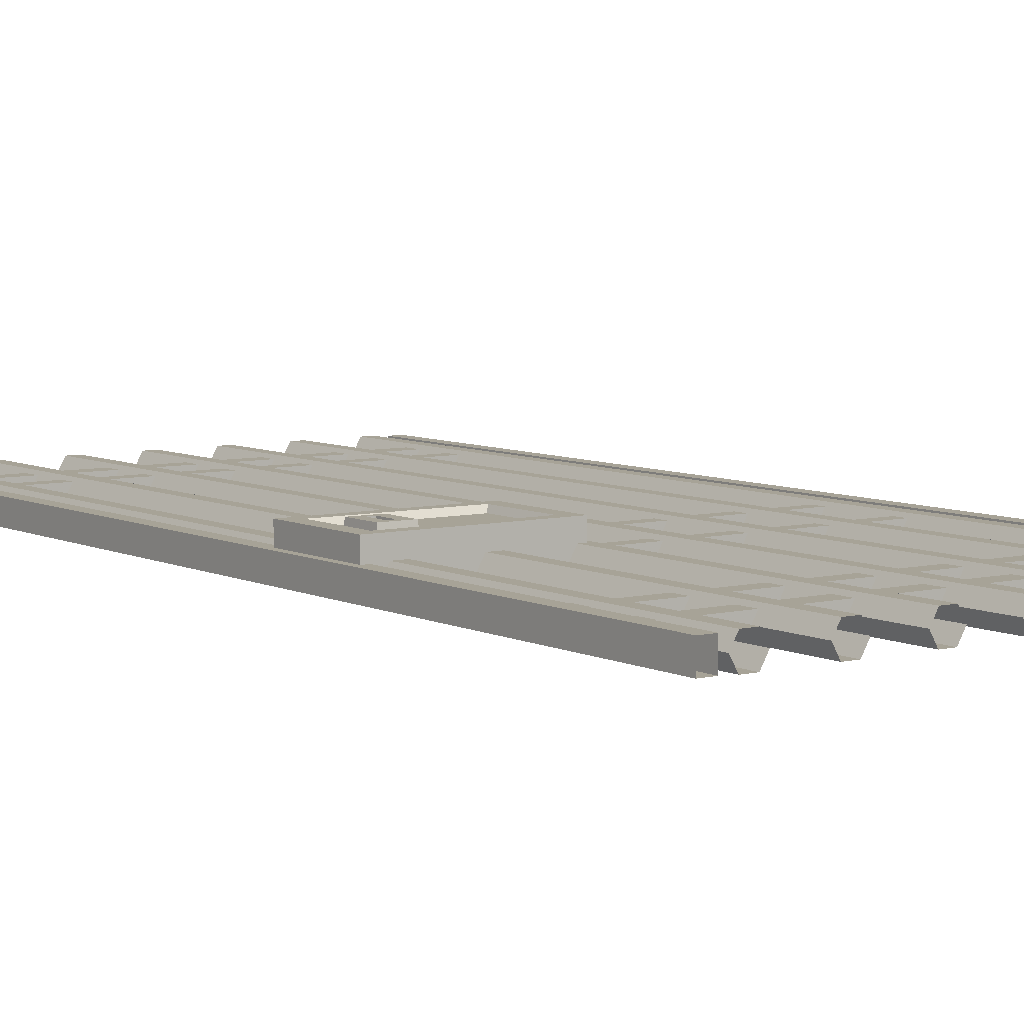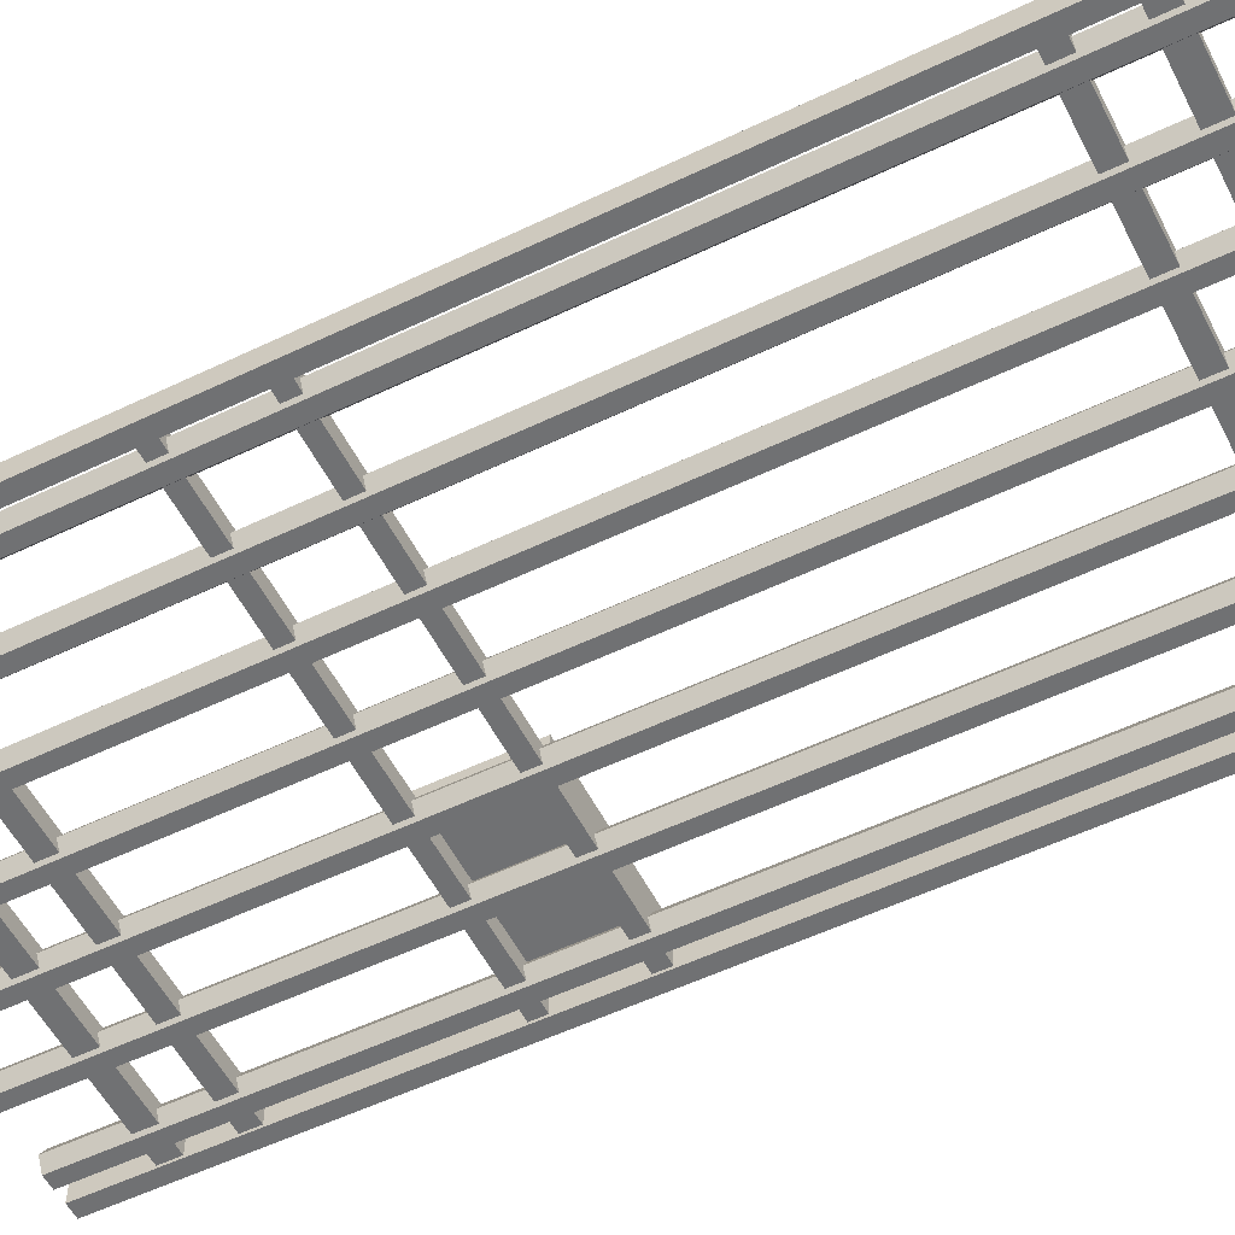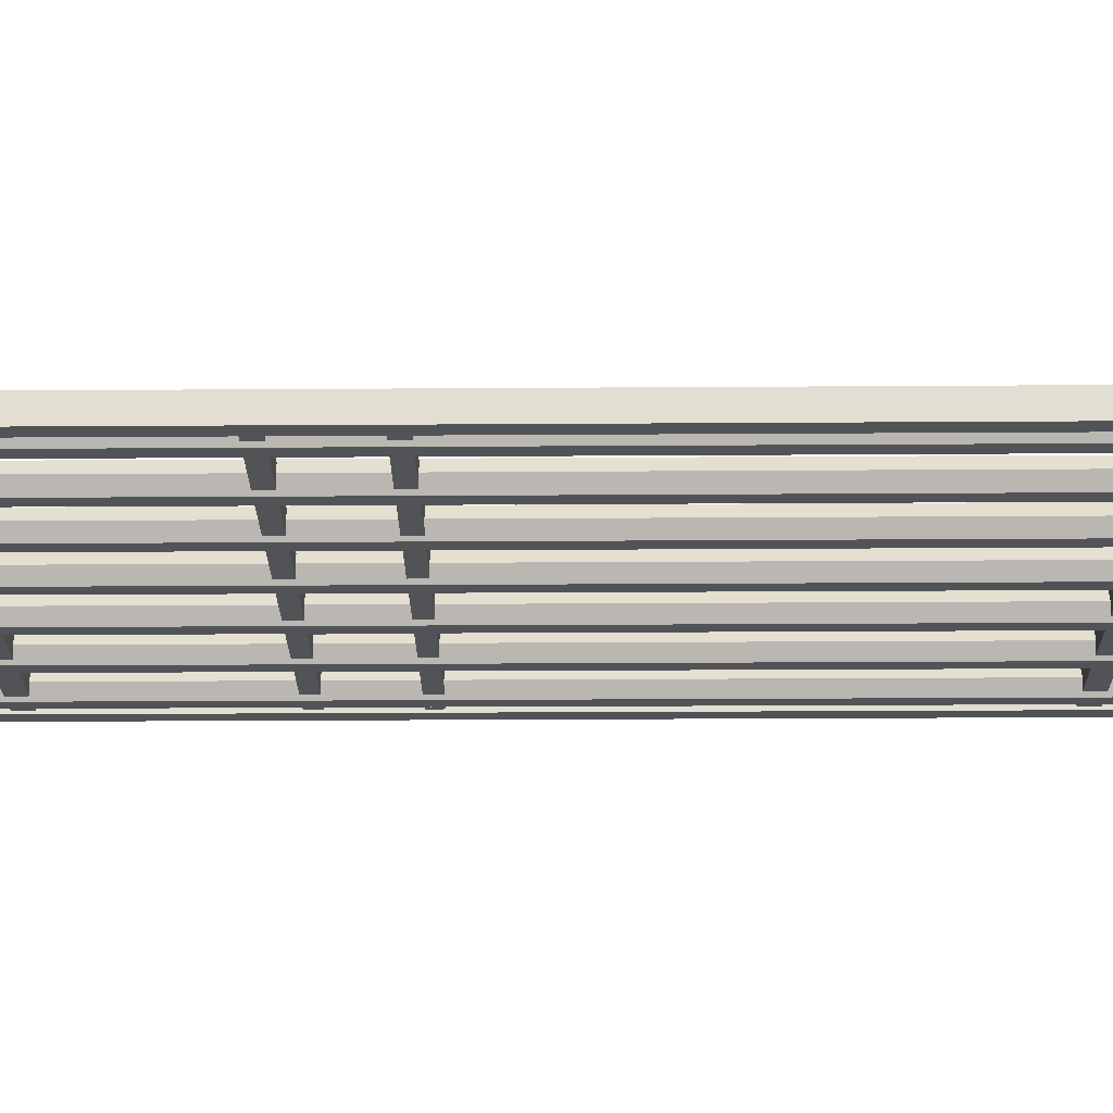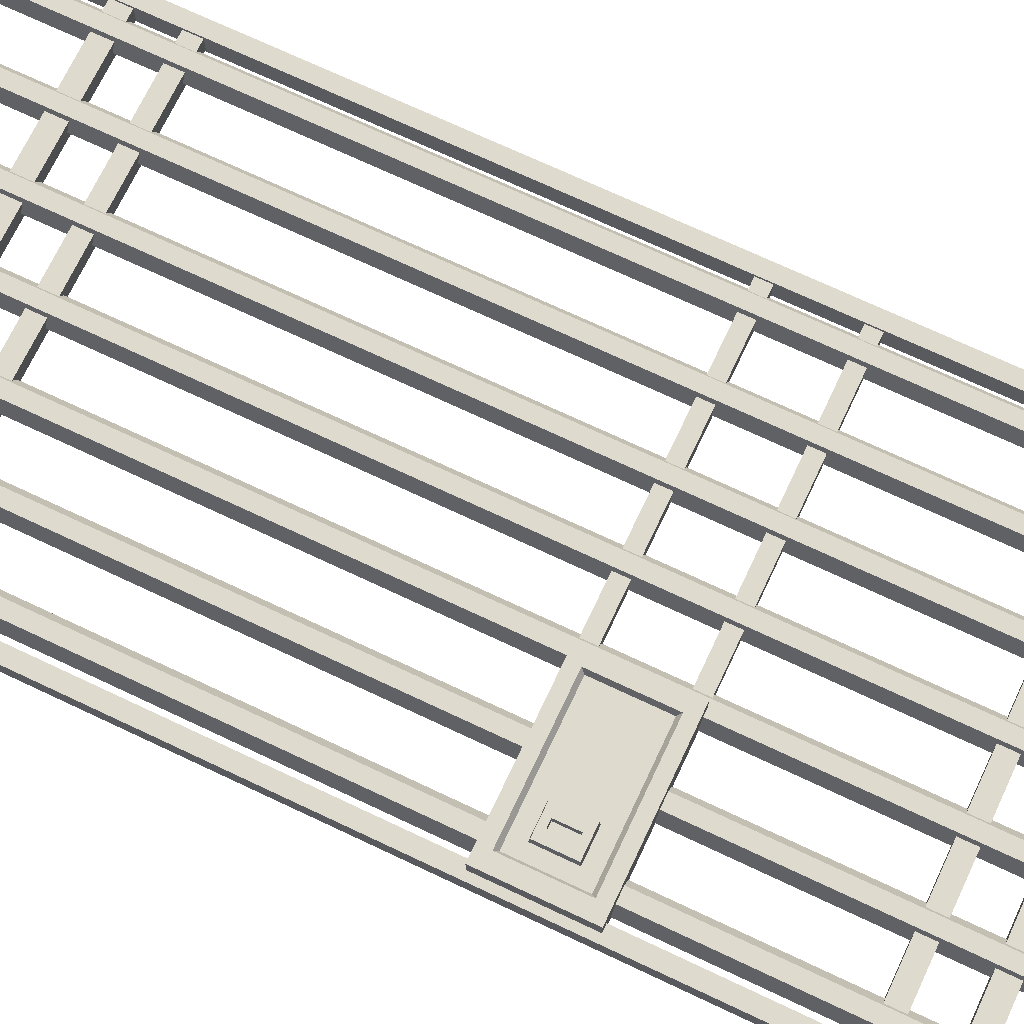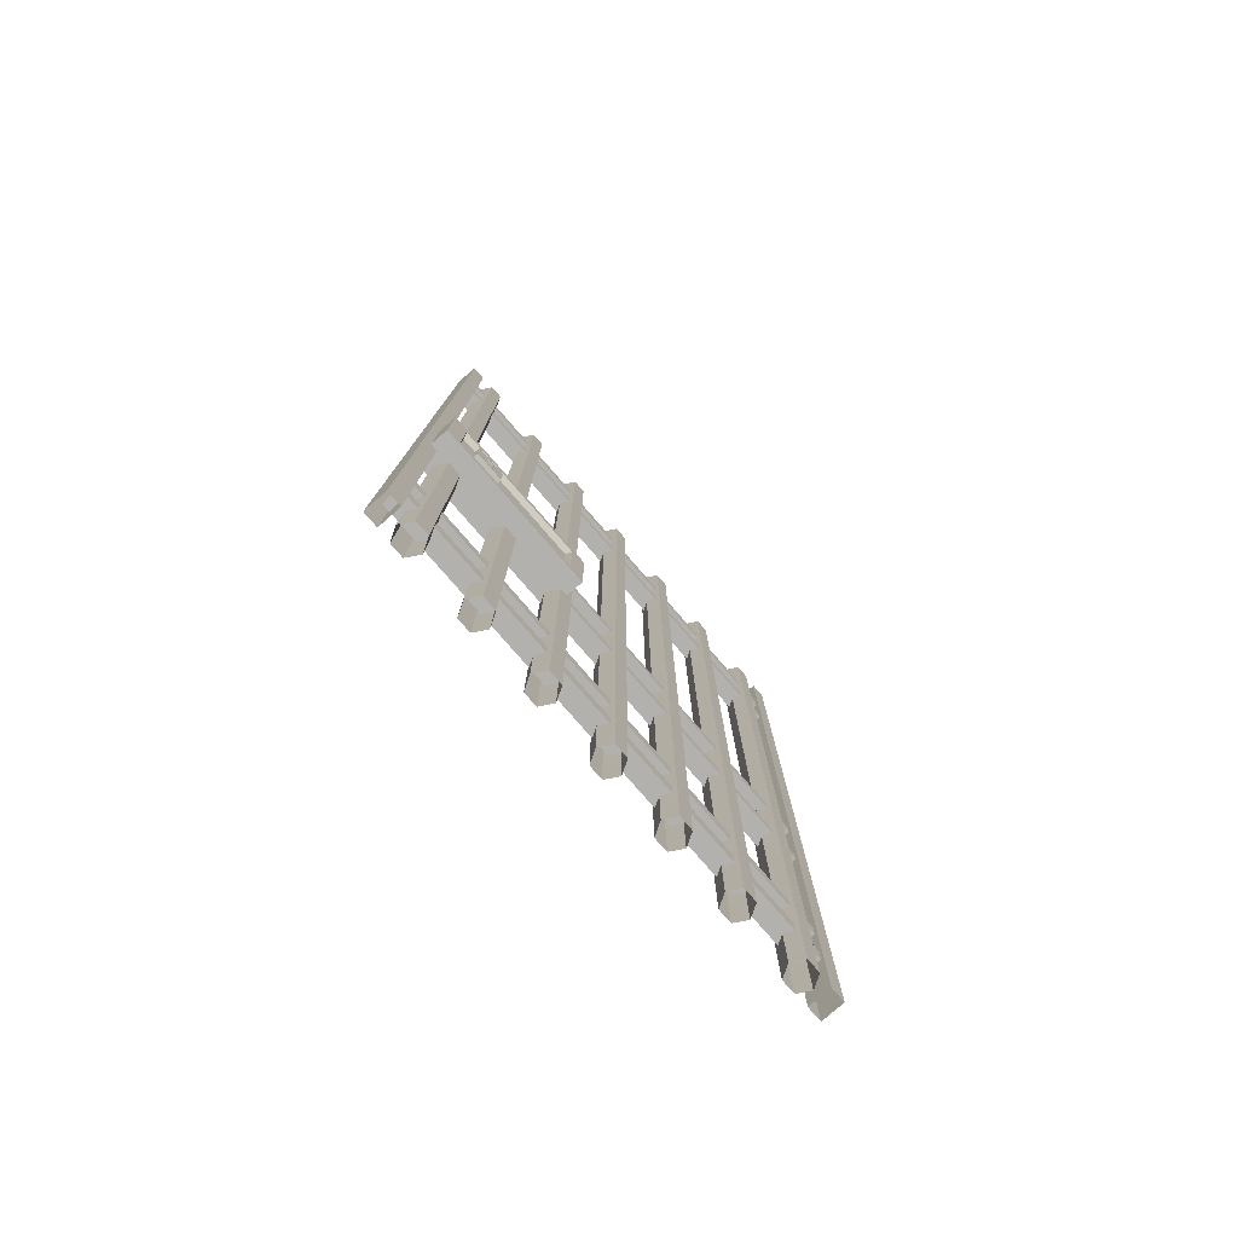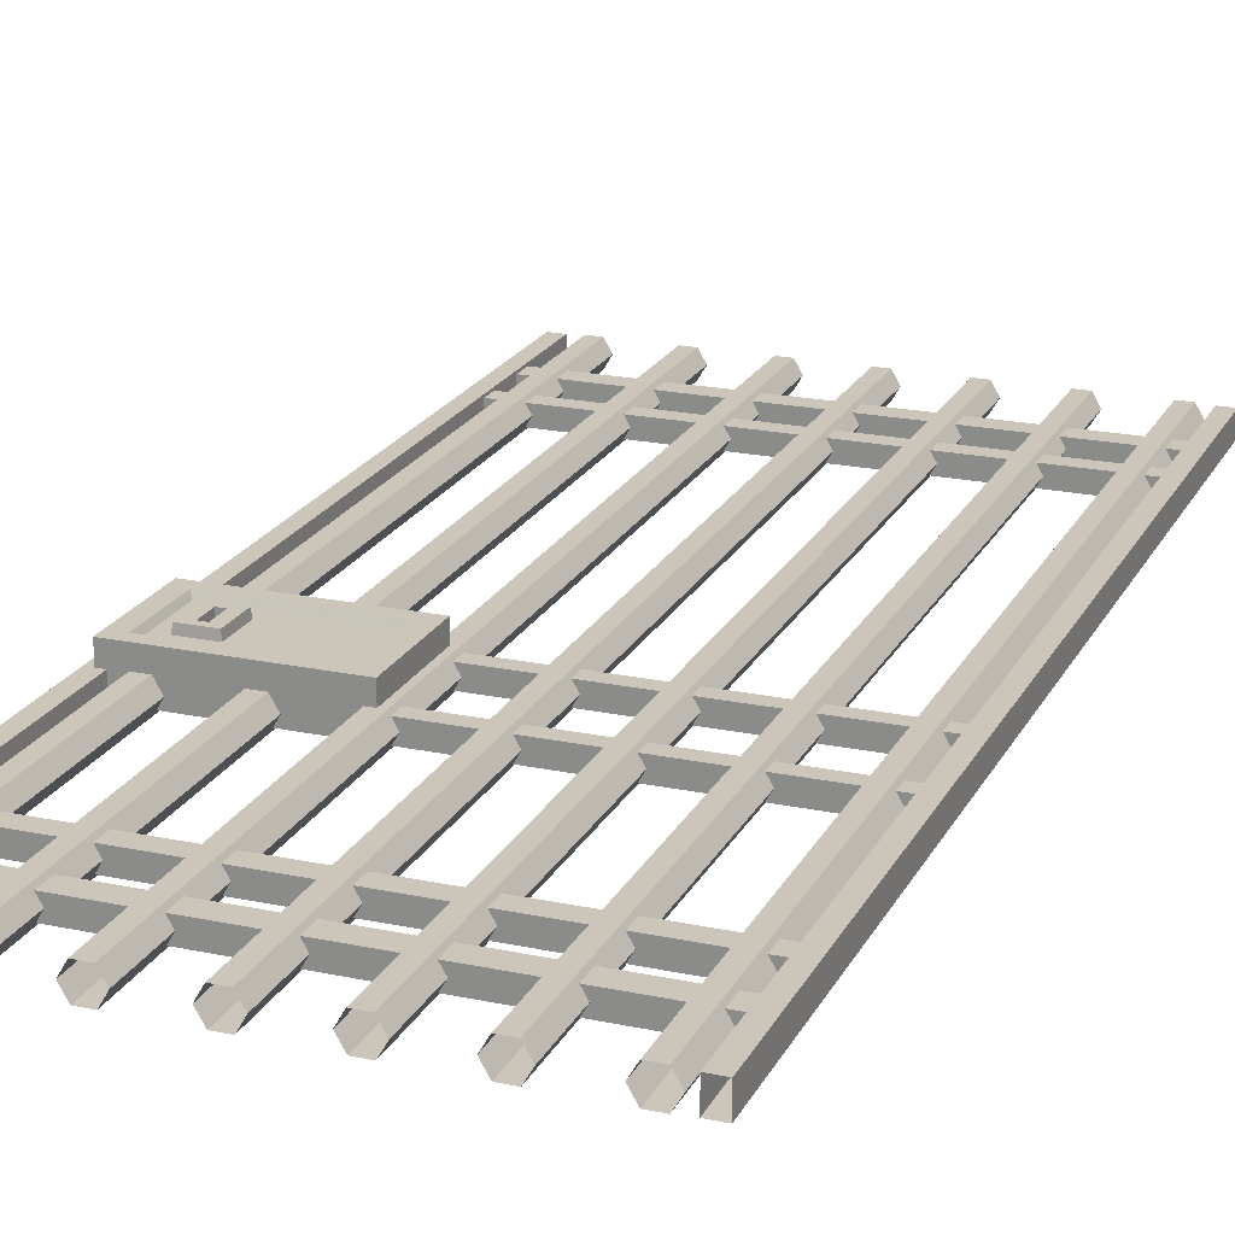
<metadata>
{"format":"obj","ext":"obj","renderer":"f3d","projection":"perspective","resolution":1024,"background":"white","views":[{"elev":6.7,"azim":-35.6,"up":"+Z"},{"elev":-55.1,"azim":116.8,"up":"+Z"},{"elev":-22.4,"azim":90.7,"up":"+Z"},{"elev":71.2,"azim":-64.7,"up":"+Z"},{"elev":-79.2,"azim":-49.0,"up":"+Y"},{"elev":20.9,"azim":20.9,"up":"+Z"}]}
</metadata>
<code>
v -1.439 0.9719 0.05866
v -0.936 0.9719 0.05866
v -1.439 1.265 0.05866
v -0.936 1.265 0.05866
v -1.439 1.265 -0.00294
v -0.936 1.265 -0.00294
v -1.439 0.9719 -0.00294
v -0.936 0.9719 -0.00294
v -1.393 1.008 0.05866
v -0.9822 1.008 0.05866
v -0.9822 1.229 0.05866
v -1.393 1.229 0.05866
v -1.385 1.019 0.04231
v -0.9903 1.019 0.04231
v -0.9903 1.218 0.04231
v -1.385 1.218 0.04231
v -1.344 1.061 0.04231
v -1.252 1.061 0.04231
v -1.252 1.176 0.04231
v -1.344 1.176 0.04231
v -1.342 1.064 0.06427
v -1.254 1.064 0.06427
v -1.254 1.172 0.06427
v -1.342 1.172 0.06427
v -1.309 1.085 0.06427
v -1.286 1.085 0.06427
v -1.286 1.152 0.06427
v -1.309 1.152 0.06427
v -1.309 1.085 0.03905
v -1.286 1.085 0.03905
v -1.286 1.152 0.03905
v -1.309 1.152 0.03905
v -0.04396 3 0.004646
v -0.04396 0 0.004646
v 0 3 0.004646
v 0 0 0.004646
v 0 3 -0.06184
v 0 0 -0.06184
v -0.04396 3 -0.06184
v -0.04396 0 -0.06184
v -1.461 3 0.004646
v -1.461 0 0.004646
v -1.417 3 0.004646
v -1.417 0 0.004646
v -1.417 3 -0.06184
v -1.417 0 -0.06184
v -1.461 3 -0.06184
v -1.461 0 -0.06184
v -1.439 0.4235 -0.05425
v -1.439 0.4235 -0.002941
v -1.439 0.372 -0.002941
v -1.439 0.372 -0.05425
v -0.02194 0.372 -0.002941
v -0.02194 0.4235 -0.002941
v -0.02194 0.4235 -0.05425
v -0.02194 0.372 -0.05425
v -1.439 2.607 -0.05425
v -1.439 2.607 -0.002941
v -1.439 2.555 -0.002941
v -1.439 2.555 -0.05425
v -0.02194 2.555 -0.002941
v -0.02194 2.607 -0.002941
v -0.02194 2.607 -0.05425
v -0.02194 2.555 -0.05425
v -1.439 2.783 -0.05425
v -1.439 2.783 -0.002941
v -1.439 2.725 -0.002941
v -1.439 2.725 -0.05425
v -0.02194 2.725 -0.002941
v -0.02194 2.783 -0.002941
v -0.02194 2.783 -0.05425
v -0.02194 2.725 -0.05425
v -1.439 0.254 -0.05425
v -1.439 0.254 -0.002941
v -1.439 0.1954 -0.002941
v -1.439 0.1954 -0.05425
v -0.02194 0.1954 -0.002941
v -0.02194 0.254 -0.002941
v -0.02194 0.254 -0.05425
v -0.02194 0.1954 -0.05425
v -1.439 1.265 -0.002941
v -1.439 1.222 -0.002941
v -1.439 1.222 -0.05425
v -1.439 1.265 -0.05425
v -0.02194 1.222 -0.002941
v -0.02194 1.265 -0.002941
v -0.02194 1.265 -0.05425
v -0.02194 1.222 -0.05425
v -1.439 1.015 -0.002941
v -1.439 0.9719 -0.002941
v -1.439 0.9719 -0.05425
v -1.439 1.015 -0.05425
v -0.02194 0.9719 -0.002941
v -0.02194 1.015 -0.002941
v -0.02194 1.015 -0.05425
v -0.02194 0.9719 -0.05425
v -1.335 0 -0.06427
v -1.376 0 -0.06427
v -1.396 0 -0.02859
v -1.376 0 0.007076
v -1.335 0 0.007076
v -1.314 0 -0.02859
v -1.335 3 -0.06427
v -1.376 3 -0.06427
v -1.396 3 -0.02859
v -1.376 3 0.007076
v -1.335 3 0.007076
v -1.314 3 -0.02859
v -1.126 0 -0.06427
v -1.168 0 -0.06427
v -1.188 0 -0.02859
v -1.168 0 0.007076
v -1.126 0 0.007076
v -1.106 0 -0.02859
v -1.126 3 -0.06427
v -1.168 3 -0.06427
v -1.188 3 -0.02859
v -1.168 3 0.007076
v -1.126 3 0.007076
v -1.106 3 -0.02859
v -0.9181 0 -0.06427
v -0.9593 0 -0.06427
v -0.9799 0 -0.02859
v -0.9593 0 0.007076
v -0.9181 0 0.007076
v -0.8975 0 -0.02859
v -0.9181 3 -0.06427
v -0.9593 3 -0.06427
v -0.9799 3 -0.02859
v -0.9593 3 0.007076
v -0.9181 3 0.007076
v -0.8975 3 -0.02859
v -0.7098 0 -0.06427
v -0.751 0 -0.06427
v -0.7716 0 -0.02859
v -0.751 0 0.007076
v -0.7098 0 0.007076
v -0.6892 0 -0.02859
v -0.7098 3 -0.06427
v -0.751 3 -0.06427
v -0.7716 3 -0.02859
v -0.751 3 0.007076
v -0.7098 3 0.007076
v -0.6892 3 -0.02859
v -0.5016 0 -0.06427
v -0.5427 0 -0.06427
v -0.5633 0 -0.02859
v -0.5427 0 0.007076
v -0.5016 0 0.007076
v -0.481 0 -0.02859
v -0.5016 3 -0.06427
v -0.5427 3 -0.06427
v -0.5633 3 -0.02859
v -0.5427 3 0.007076
v -0.5016 3 0.007076
v -0.481 3 -0.02859
v -0.2933 0 -0.06427
v -0.3345 0 -0.06427
v -0.3551 0 -0.02859
v -0.3345 0 0.007076
v -0.2933 0 0.007076
v -0.2727 0 -0.02859
v -0.2933 3 -0.06427
v -0.3345 3 -0.06427
v -0.3551 3 -0.02859
v -0.3345 3 0.007076
v -0.2933 3 0.007076
v -0.2727 3 -0.02859
v -0.08499 0 -0.06427
v -0.1262 0 -0.06427
v -0.1468 0 -0.02859
v -0.1262 0 0.007076
v -0.08499 0 0.007076
v -0.06439 0 -0.02859
v -0.08499 3 -0.06427
v -0.1262 3 -0.06427
v -0.1468 3 -0.02859
v -0.1262 3 0.007076
v -0.08499 3 0.007076
v -0.06439 3 -0.02859
f 29 30 31 32
f 3 4 6 5
f 5 6 8 7
f 7 8 2 1
f 2 8 6 4
f 7 1 3 5
f 1 2 10 9
f 2 4 11 10
f 4 3 12 11
f 3 1 9 12
f 9 10 14 13
f 10 11 15 14
f 11 12 16 15
f 12 9 13 16
f 13 14 18 17
f 14 15 19 18
f 15 16 20 19
f 16 13 17 20
f 17 18 22 21
f 18 19 23 22
f 19 20 24 23
f 20 17 21 24
f 21 22 26 25
f 22 23 27 26
f 23 24 28 27
f 24 21 25 28
f 25 26 30 29
f 26 27 31 30
f 27 28 32 31
f 28 25 29 32
f 33 34 36 35
f 35 36 38 37
f 37 38 40 39
f 39 40 34 33
f 41 42 44 43
f 43 44 46 45
f 45 46 48 47
f 47 48 42 41
f 53 54 50 51
f 54 55 49 50
f 55 56 52 49
f 56 53 51 52
f 61 62 58 59
f 62 63 57 58
f 63 64 60 57
f 64 61 59 60
f 69 70 66 67
f 70 71 65 66
f 71 72 68 65
f 72 69 67 68
f 77 78 74 75
f 78 79 73 74
f 79 80 76 73
f 80 77 75 76
f 85 86 81 82
f 86 87 84 81
f 87 88 83 84
f 88 85 82 83
f 93 94 89 90
f 94 95 92 89
f 95 96 91 92
f 96 93 90 91
f 97 98 104 103
f 98 99 105 104
f 99 100 106 105
f 100 101 107 106
f 101 102 108 107
f 102 97 103 108
f 109 110 116 115
f 110 111 117 116
f 111 112 118 117
f 112 113 119 118
f 113 114 120 119
f 114 109 115 120
f 121 122 128 127
f 122 123 129 128
f 123 124 130 129
f 124 125 131 130
f 125 126 132 131
f 126 121 127 132
f 133 134 140 139
f 134 135 141 140
f 135 136 142 141
f 136 137 143 142
f 137 138 144 143
f 138 133 139 144
f 145 146 152 151
f 146 147 153 152
f 147 148 154 153
f 148 149 155 154
f 149 150 156 155
f 150 145 151 156
f 157 158 164 163
f 158 159 165 164
f 159 160 166 165
f 160 161 167 166
f 161 162 168 167
f 162 157 163 168
f 169 170 176 175
f 170 171 177 176
f 171 172 178 177
f 172 173 179 178
f 173 174 180 179
f 174 169 175 180

</code>
